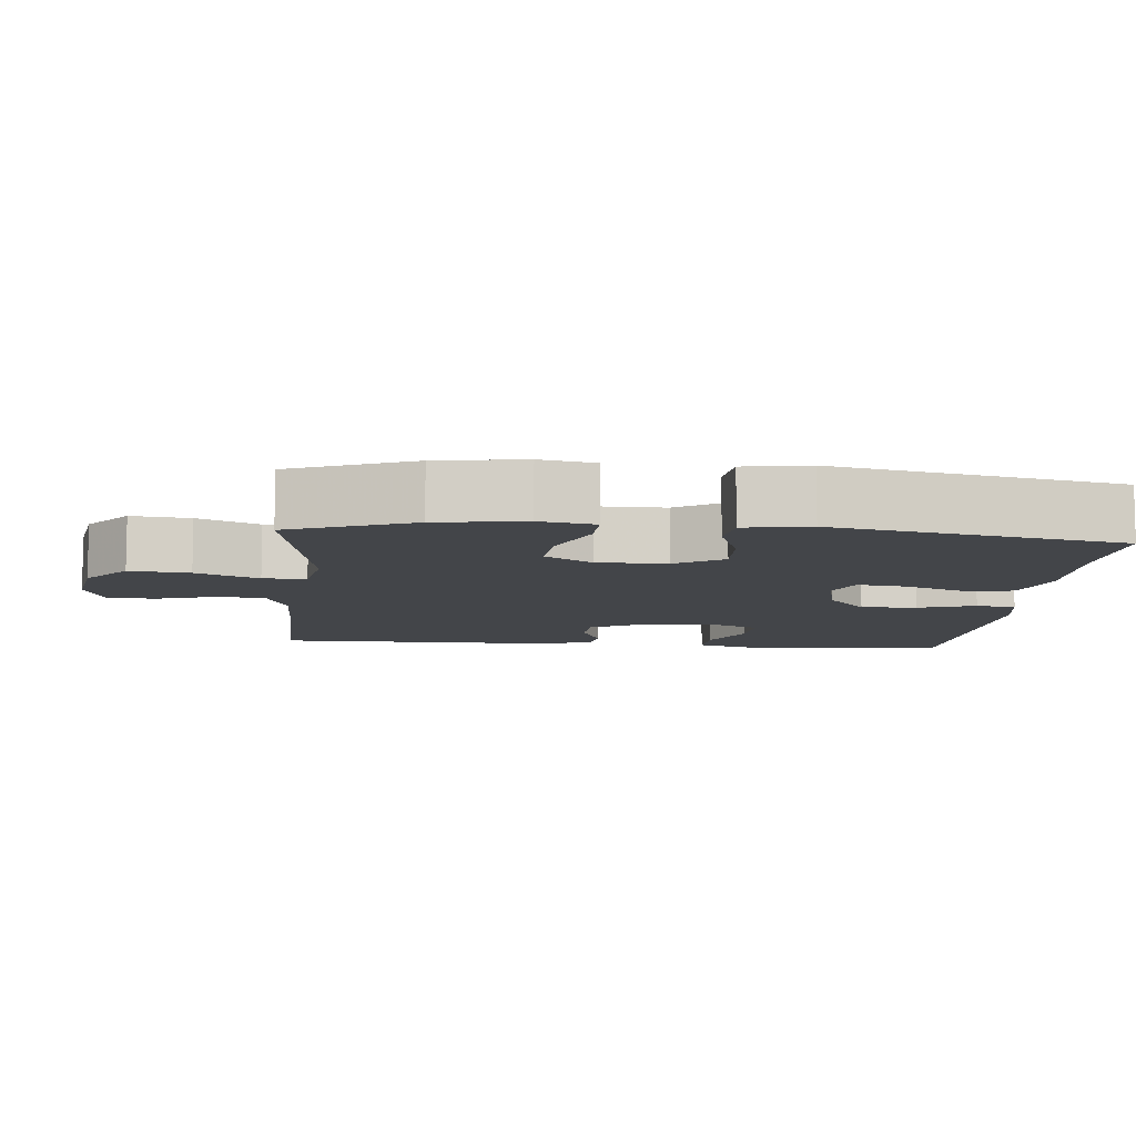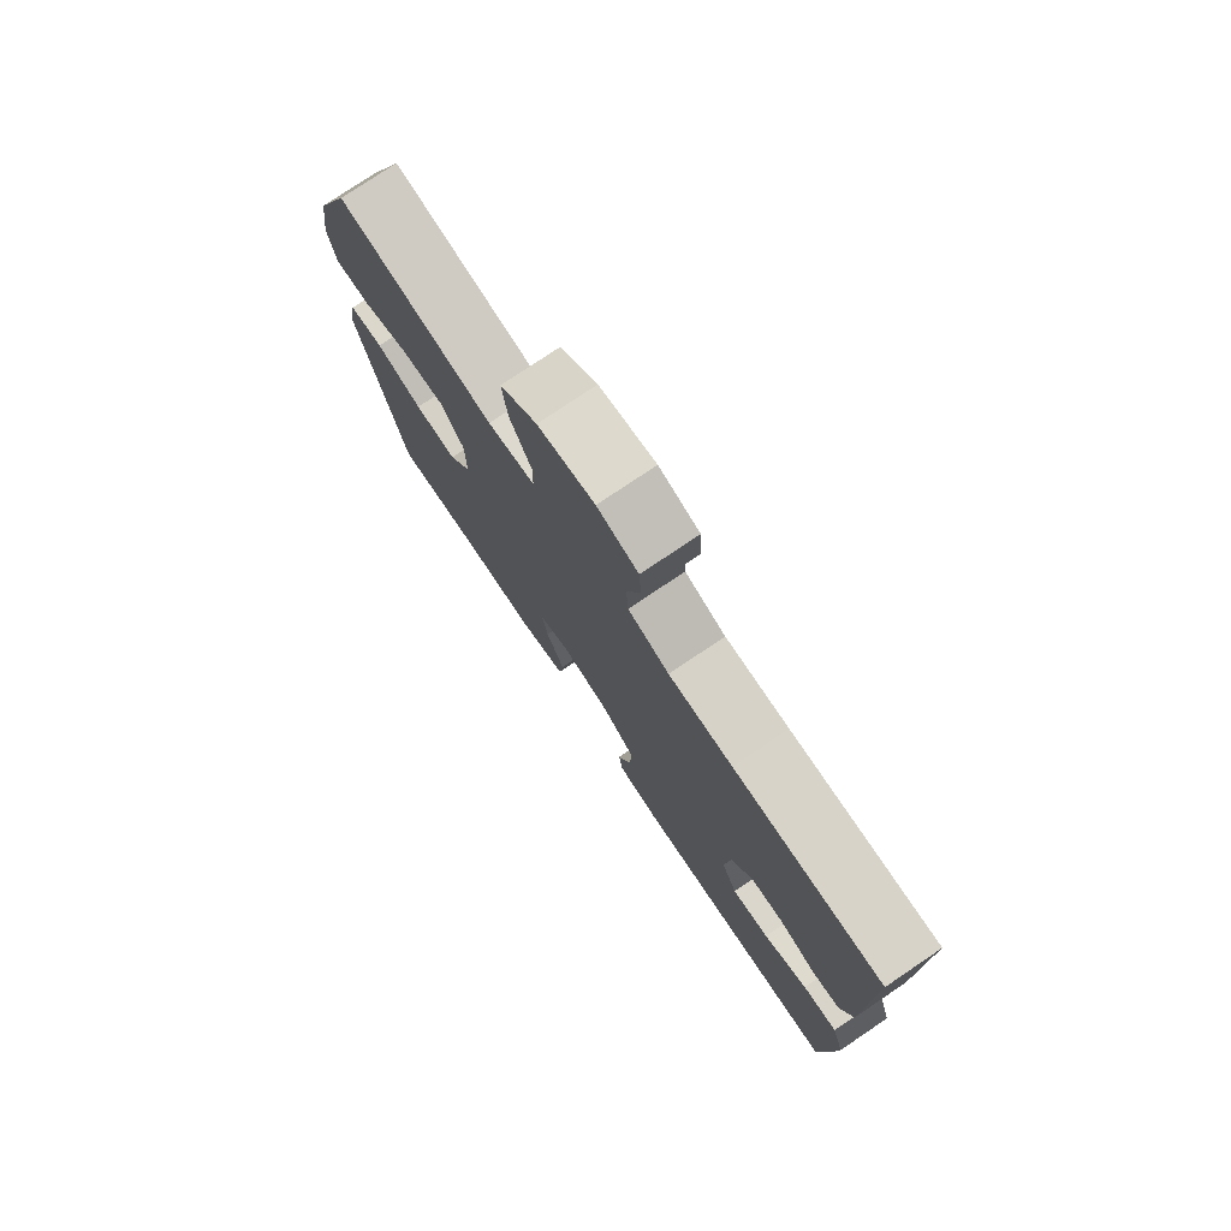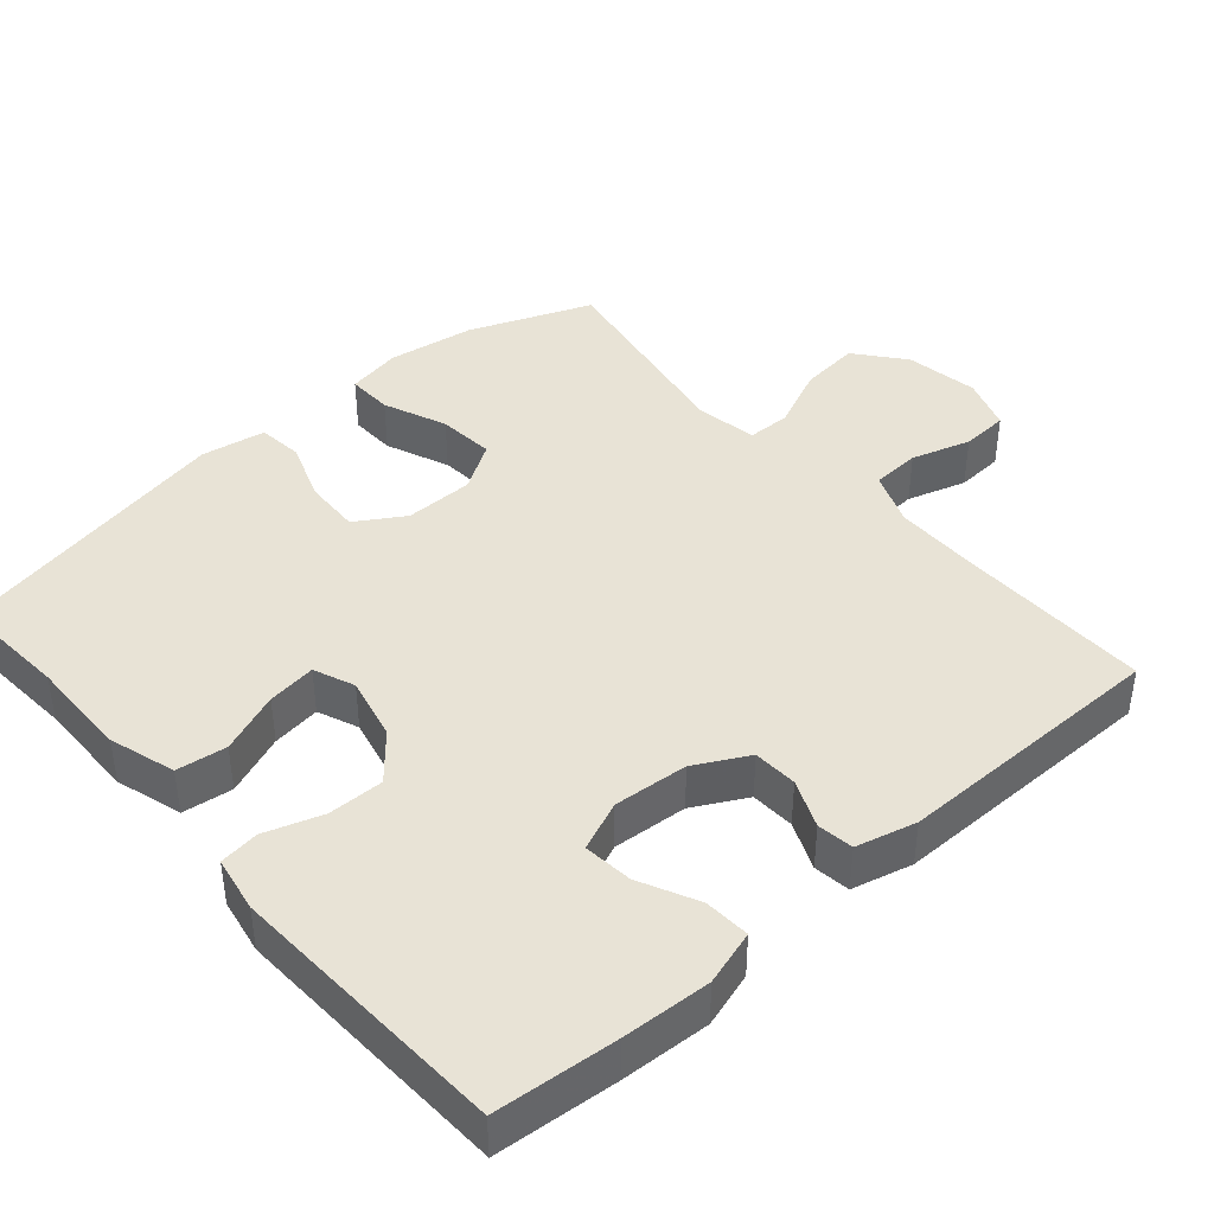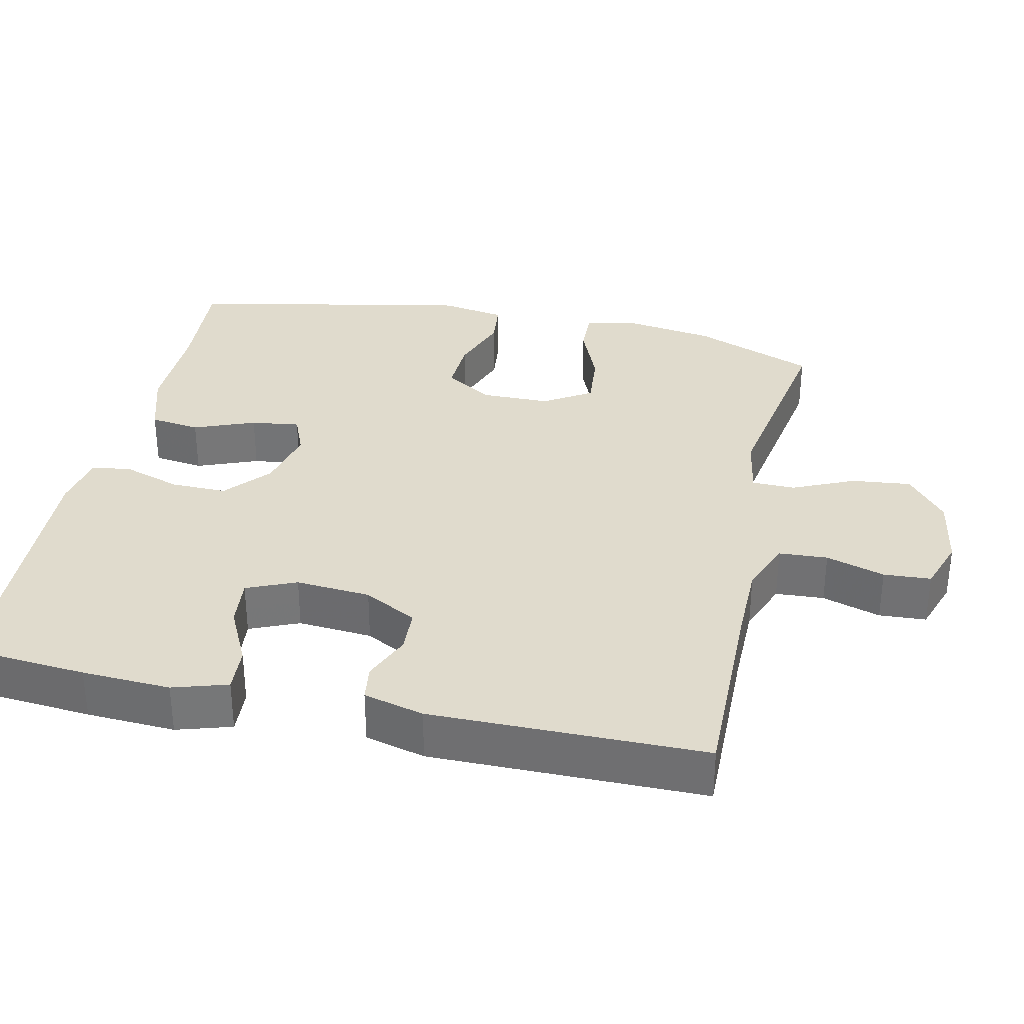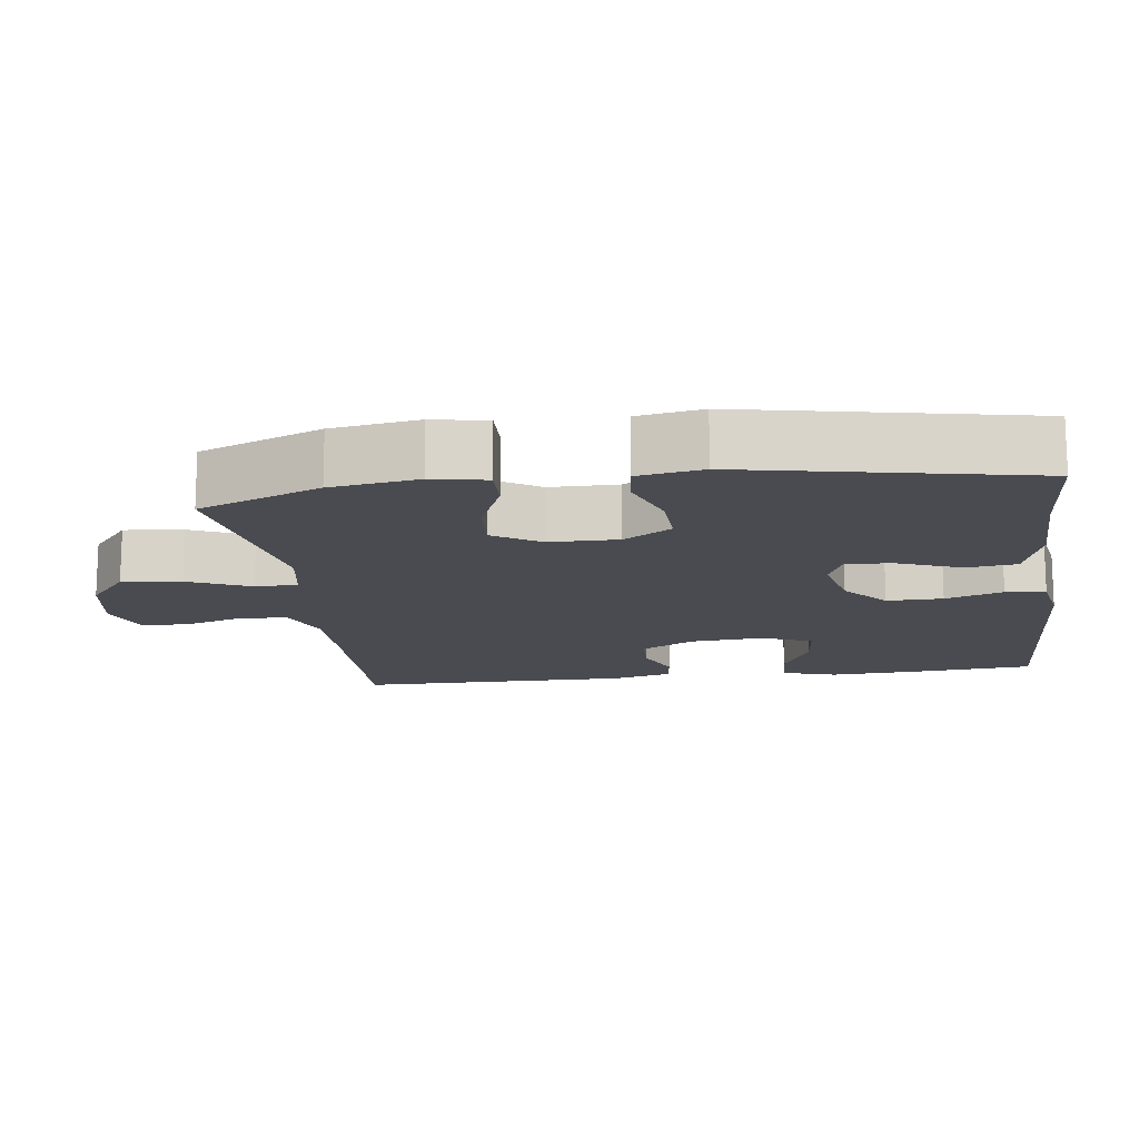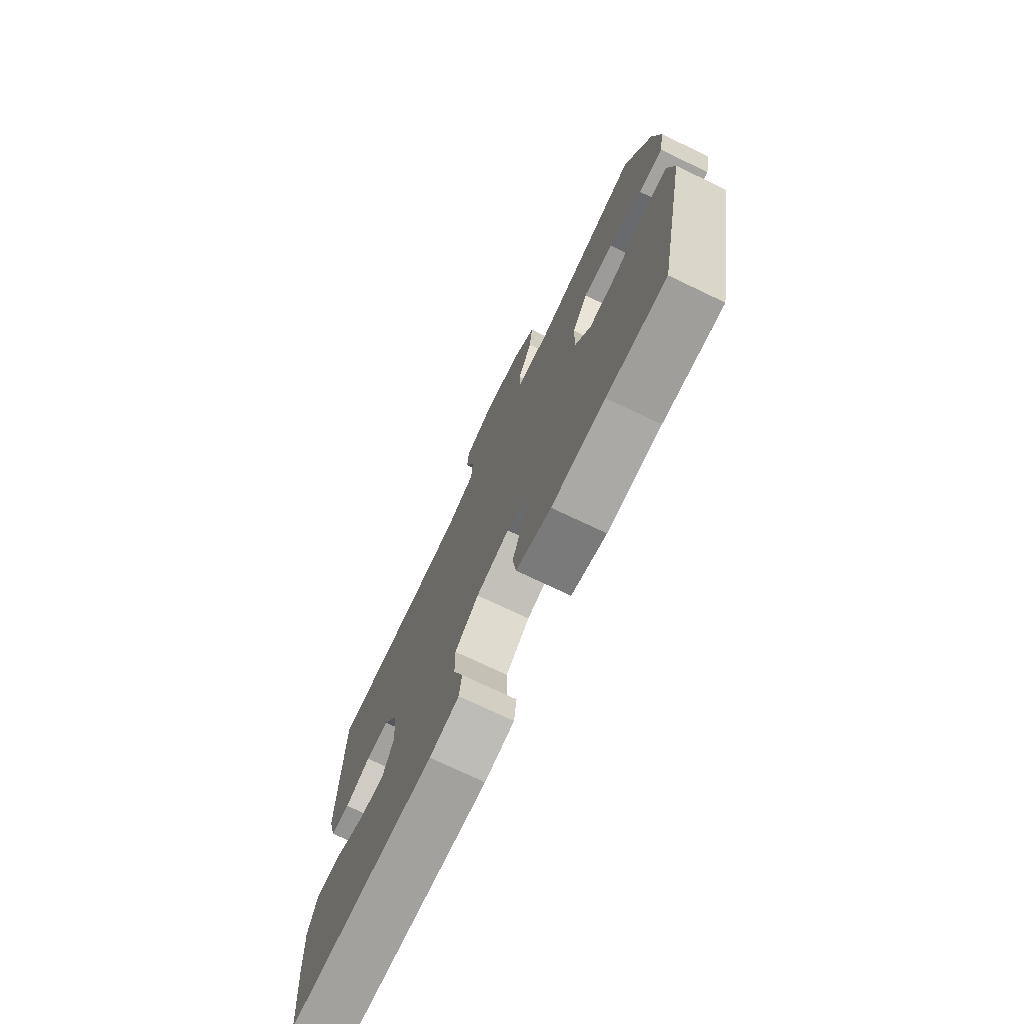
<metadata>
{"format":"obj","ext":"obj","renderer":"f3d","projection":"perspective","resolution":1024,"background":"white","views":[{"elev":-8.9,"azim":84.7,"up":"+Y"},{"elev":77.6,"azim":-123.9,"up":"+Z"},{"elev":41.8,"azim":-131.0,"up":"+Y"},{"elev":33.3,"azim":-77.6,"up":"+Y"},{"elev":-14.6,"azim":97.7,"up":"+Y"},{"elev":-74.7,"azim":64.5,"up":"+Z"}]}
</metadata>
<code>
v 0.5 0.07 -0.5
v 0.346 0.07 -0.489
v 0.207 0.07 -0.491
v 0.116 0.07 -0.463
v 0.107 0.07 -0.394
v 0.14 0.07 -0.31
v 0.149 0.07 -0.243
v 0.093 0.07 -0.22
v 0.006 0.07 -0.24
v -0.056 0.07 -0.293
v -0.055 0.07 -0.37
v -0.029 0.07 -0.449
v -0.036 0.07 -0.504
v -0.113 0.07 -0.518
v -0.5 0.07 -0.5
v -0.514 0.07 -0.332
v -0.52 0.07 -0.21
v -0.497 0.07 -0.135
v -0.434 0.07 -0.139
v -0.354 0.07 -0.178
v -0.286 0.07 -0.185
v -0.257 0.07 -0.117
v -0.265 0.07 -0.014
v -0.304 0.07 0.059
v -0.365 0.07 0.062
v -0.431 0.07 0.034
v -0.481 0.07 0.041
v -0.502 0.07 0.124
v -0.5 0.07 0.5
v -0.232 0.07 0.496
v -0.117 0.07 0.497
v -0.043 0.07 0.526
v -0.039 0.07 0.593
v -0.064 0.07 0.674
v -0.06 0.07 0.739
v 0.013 0.07 0.764
v 0.114 0.07 0.747
v 0.18 0.07 0.693
v 0.171 0.07 0.611
v 0.133 0.07 0.526
v 0.134 0.07 0.467
v 0.219 0.07 0.452
v 0.5 0.07 0.5
v 0.566 0.07 0.332
v 0.584 0.07 0.212
v 0.57 0.07 0.137
v 0.507 0.07 0.139
v 0.42 0.07 0.175
v 0.342 0.07 0.182
v 0.301 0.07 0.117
v 0.3 0.07 0.022
v 0.341 0.07 -0.044
v 0.418 0.07 -0.041
v 0.502 0.07 -0.011
v 0.564 0.07 -0.018
v 0.579 0.07 -0.107
v 0.5 0 -0.5
v 0.346 0 -0.489
v 0.207 0 -0.491
v 0.116 0 -0.463
v 0.107 0 -0.394
v 0.14 0 -0.31
v 0.149 0 -0.243
v 0.093 0 -0.22
v 0.006 0 -0.24
v -0.056 0 -0.293
v -0.055 0 -0.37
v -0.029 0 -0.449
v -0.036 0 -0.504
v -0.113 0 -0.518
v -0.5 0 -0.5
v -0.514 0 -0.332
v -0.52 0 -0.21
v -0.497 0 -0.135
v -0.434 0 -0.139
v -0.354 0 -0.178
v -0.286 0 -0.185
v -0.257 0 -0.117
v -0.265 0 -0.014
v -0.304 0 0.059
v -0.365 0 0.062
v -0.431 0 0.034
v -0.481 0 0.041
v -0.502 0 0.124
v -0.5 0 0.5
v -0.232 0 0.496
v -0.117 0 0.497
v -0.043 0 0.526
v -0.039 0 0.593
v -0.064 0 0.674
v -0.06 0 0.739
v 0.013 0 0.764
v 0.114 0 0.747
v 0.18 0 0.693
v 0.171 0 0.611
v 0.133 0 0.526
v 0.134 0 0.467
v 0.219 0 0.452
v 0.5 0 0.5
v 0.566 0 0.332
v 0.584 0 0.212
v 0.57 0 0.137
v 0.507 0 0.139
v 0.42 0 0.175
v 0.342 0 0.182
v 0.301 0 0.117
v 0.3 0 0.022
v 0.341 0 -0.044
v 0.418 0 -0.041
v 0.502 0 -0.011
v 0.564 0 -0.018
v 0.579 0 -0.107
f 53 54 55 56
f 52 53 56 1
f 51 52 1 2
f 45 46 47 48
f 45 48 49
f 42 43 44 45
f 41 42 45 49
f 37 38 39 40
f 37 40 41
f 36 37 41
f 33 34 35 36
f 32 33 36 41
f 31 32 41 49
f 27 28 29 30
f 25 26 27 30
f 24 25 30 31
f 23 24 31 49
f 17 18 19 20
f 17 20 21
f 16 17 21
f 15 16 21
f 14 15 21
f 11 12 13 14
f 10 11 14 21
f 9 10 21 22
f 3 4 5 6
f 51 2 3 6
f 50 51 6 7
f 23 49 50
f 8 9 22 23
f 7 8 23 50
f 112 111 110 109
f 57 112 109 108
f 58 57 108 107
f 104 103 102 101
f 105 104 101
f 101 100 99 98
f 105 101 98 97
f 96 95 94 93
f 97 96 93
f 97 93 92
f 92 91 90 89
f 97 92 89 88
f 105 97 88 87
f 86 85 84 83
f 86 83 82 81
f 87 86 81 80
f 105 87 80 79
f 76 75 74 73
f 77 76 73
f 77 73 72
f 77 72 71
f 77 71 70
f 70 69 68 67
f 77 70 67 66
f 78 77 66 65
f 62 61 60 59
f 62 59 58 107
f 63 62 107 106
f 106 105 79
f 79 78 65 64
f 106 79 64 63
f 1 57 58 2
f 2 58 59 3
f 3 59 60 4
f 4 60 61 5
f 5 61 62 6
f 6 62 63 7
f 7 63 64 8
f 8 64 65 9
f 9 65 66 10
f 10 66 67 11
f 11 67 68 12
f 12 68 69 13
f 13 69 70 14
f 14 70 71 15
f 15 71 72 16
f 16 72 73 17
f 17 73 74 18
f 18 74 75 19
f 19 75 76 20
f 20 76 77 21
f 21 77 78 22
f 22 78 79 23
f 23 79 80 24
f 24 80 81 25
f 25 81 82 26
f 26 82 83 27
f 27 83 84 28
f 28 84 85 29
f 29 85 86 30
f 30 86 87 31
f 31 87 88 32
f 32 88 89 33
f 33 89 90 34
f 34 90 91 35
f 35 91 92 36
f 36 92 93 37
f 37 93 94 38
f 38 94 95 39
f 39 95 96 40
f 40 96 97 41
f 41 97 98 42
f 42 98 99 43
f 43 99 100 44
f 44 100 101 45
f 45 101 102 46
f 46 102 103 47
f 47 103 104 48
f 48 104 105 49
f 49 105 106 50
f 50 106 107 51
f 51 107 108 52
f 52 108 109 53
f 53 109 110 54
f 54 110 111 55
f 55 111 112 56
f 56 112 57 1

</code>
